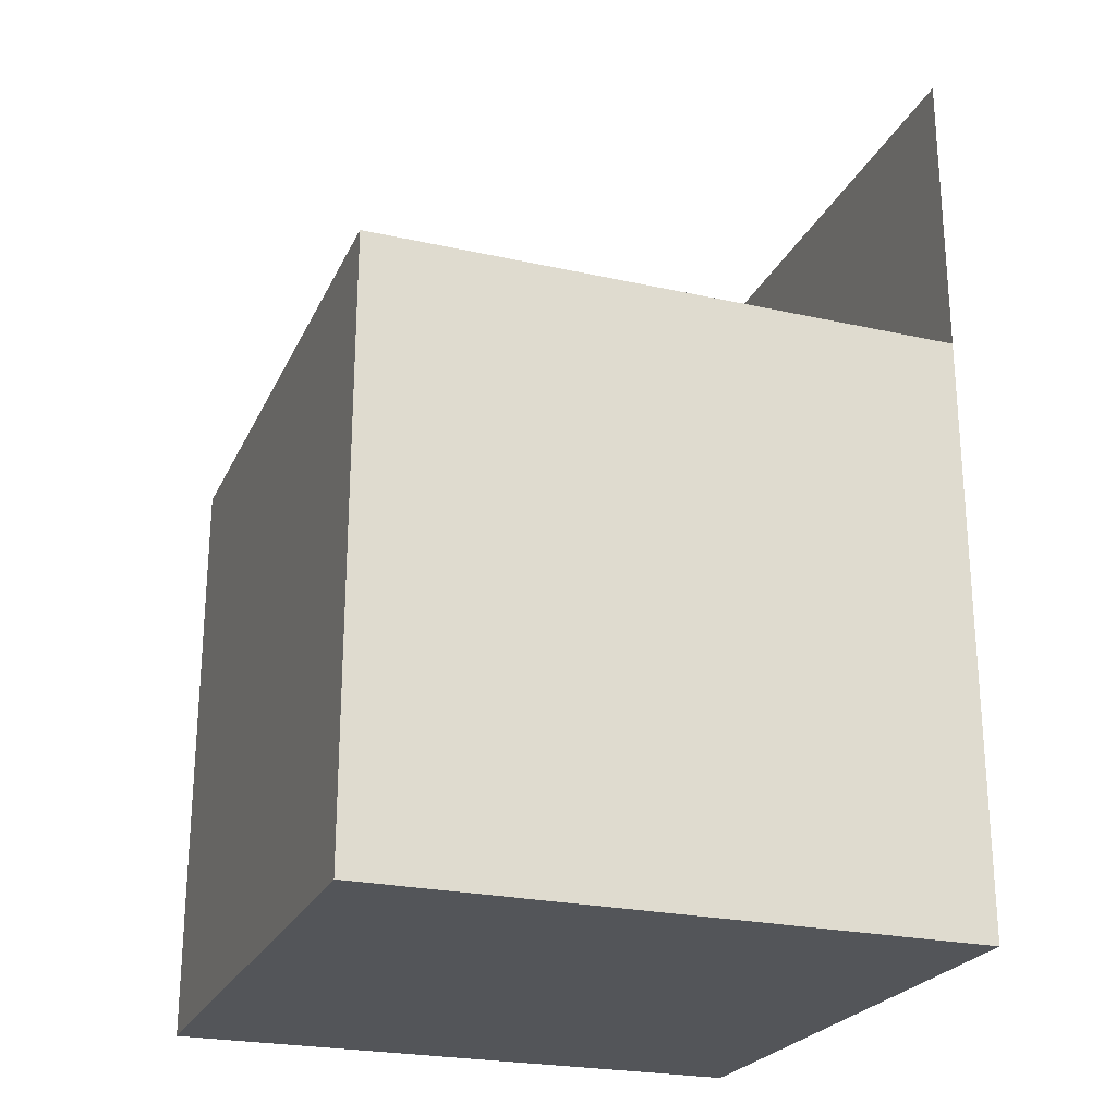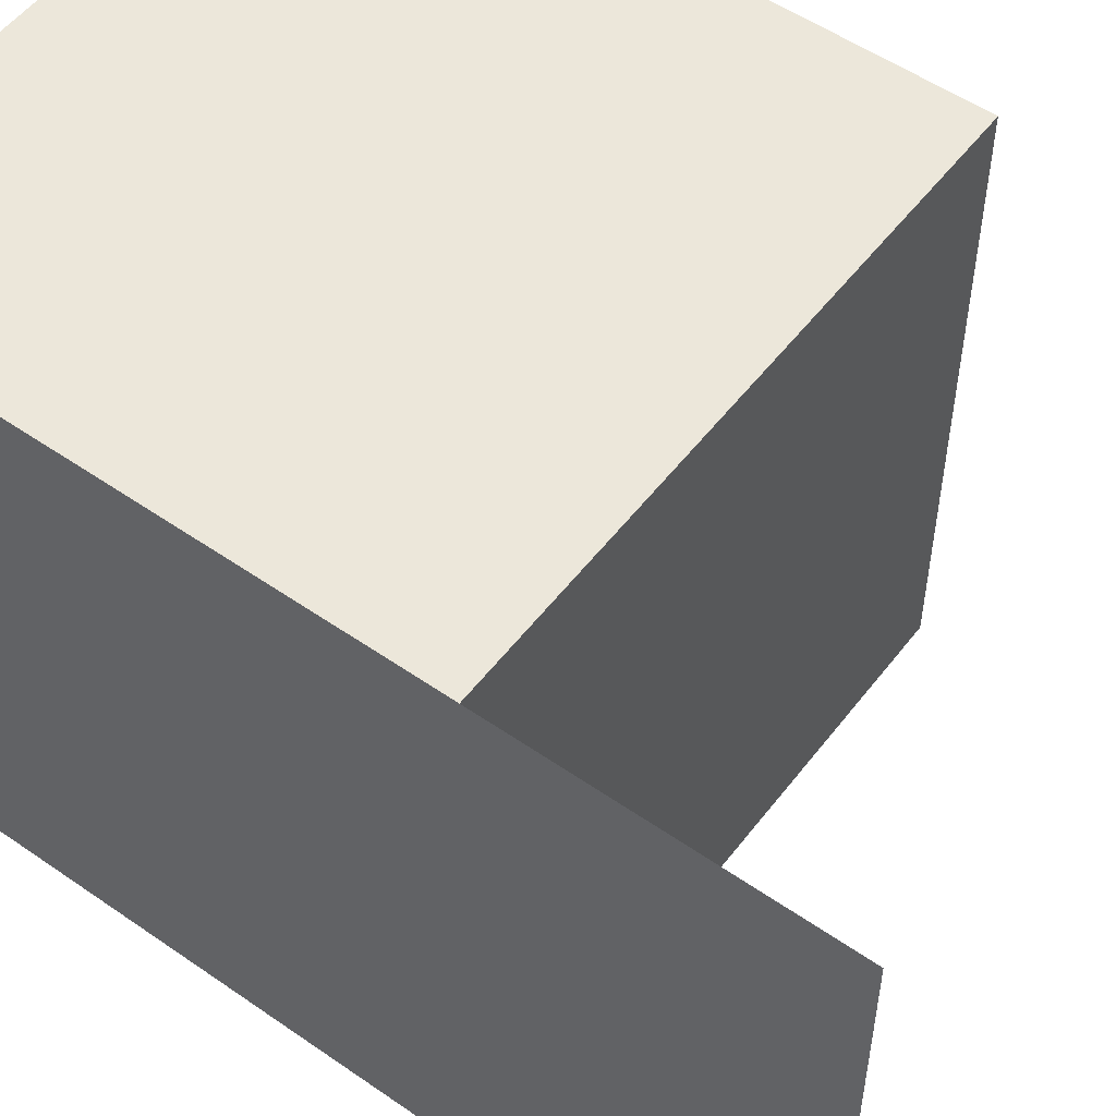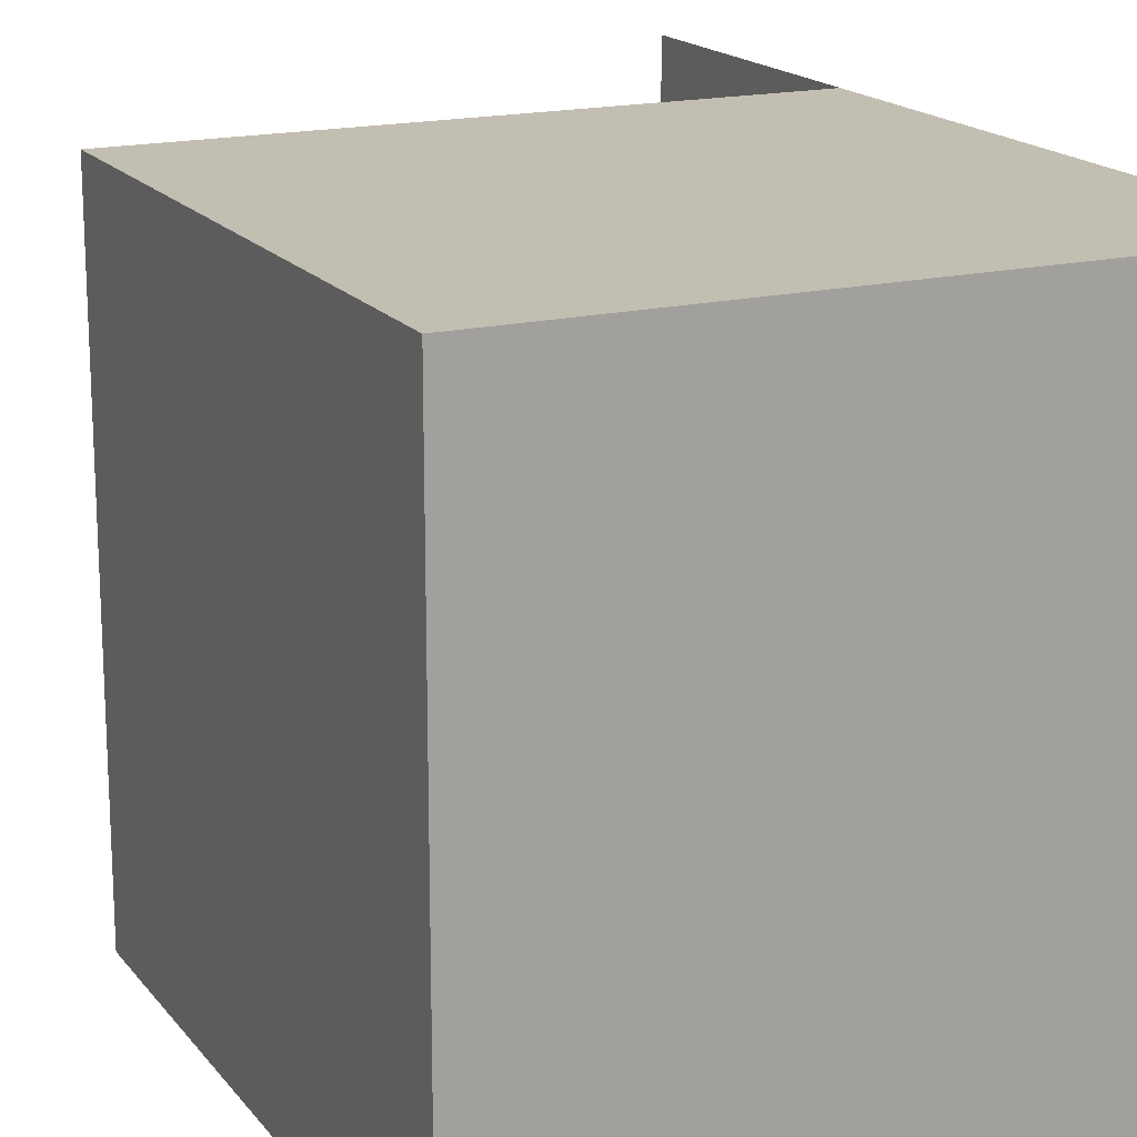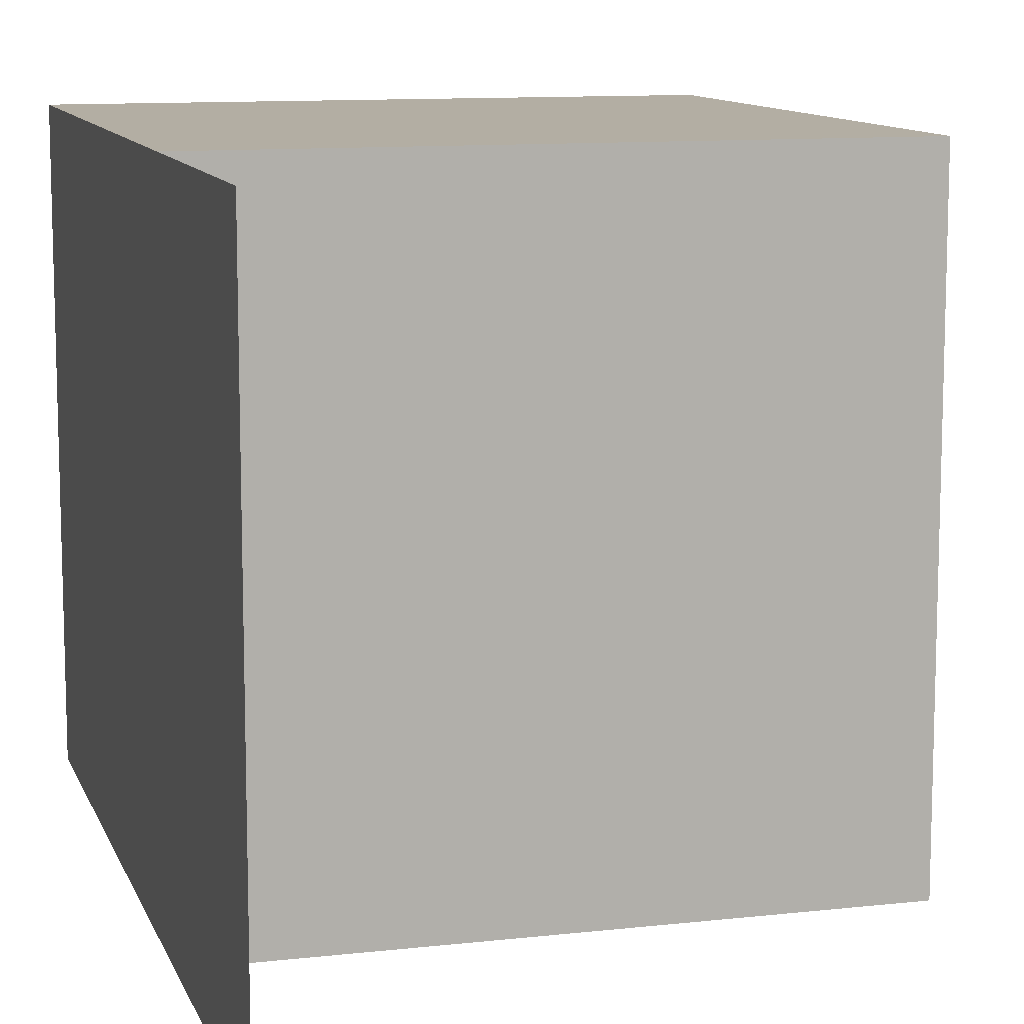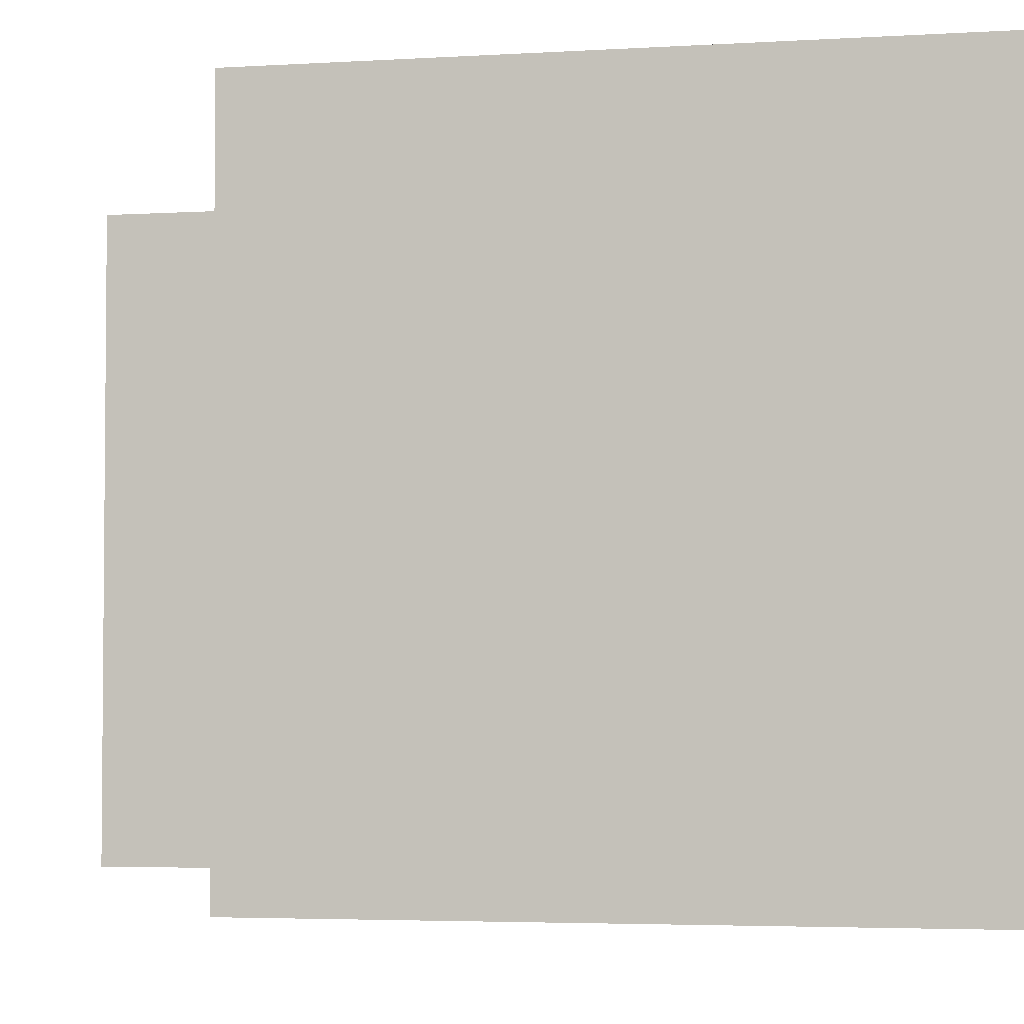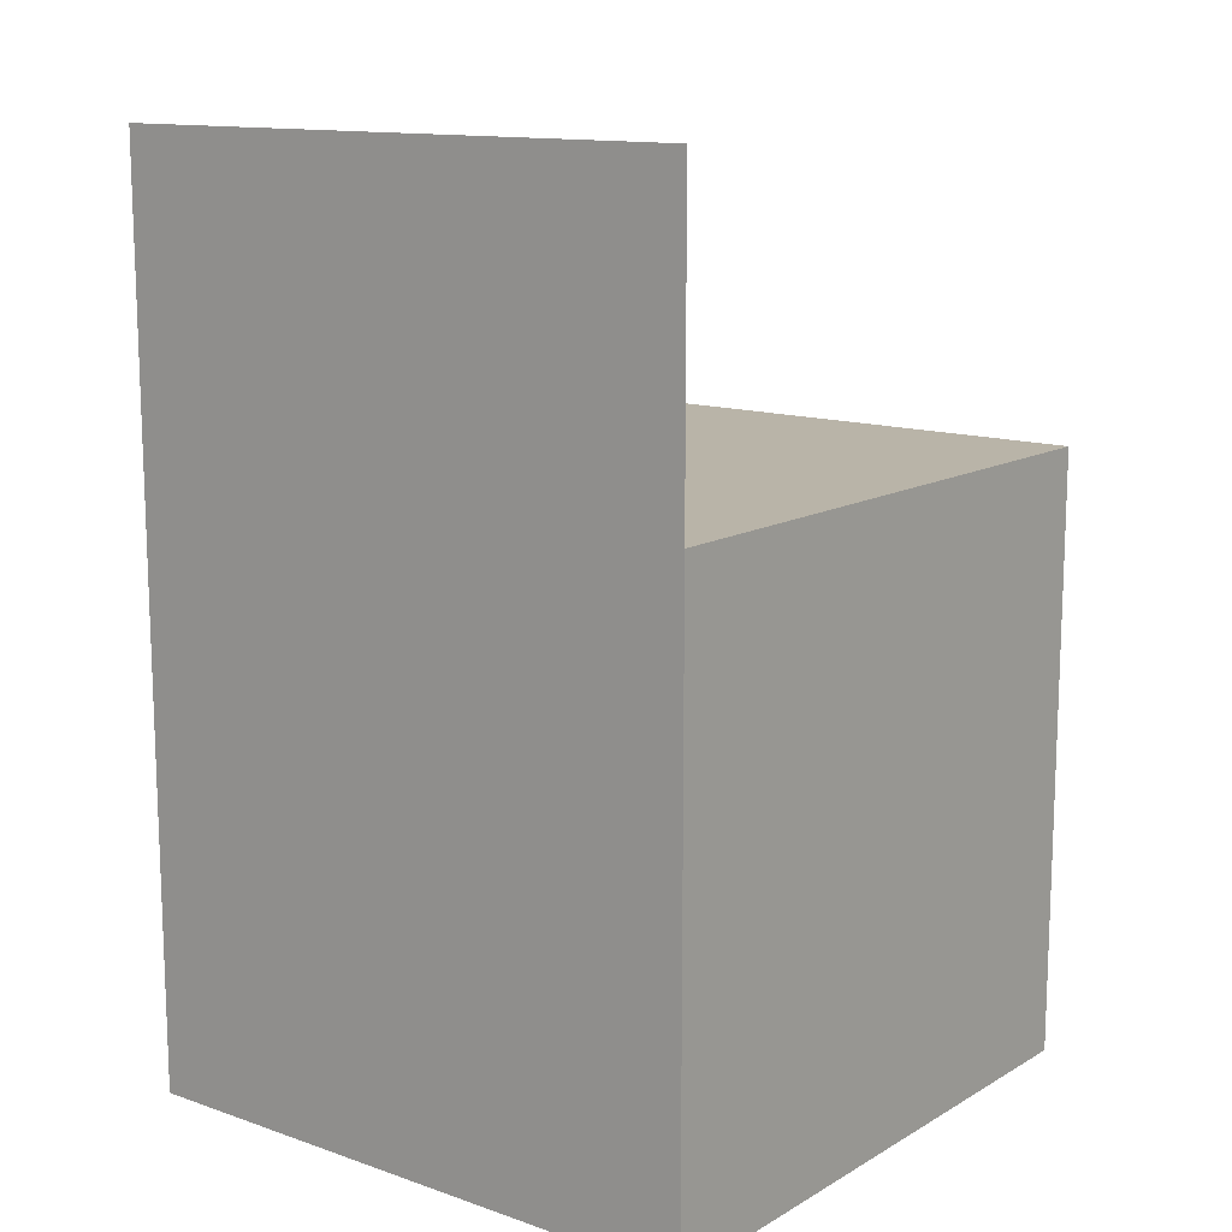
<metadata>
{"format":"obj","ext":"obj","renderer":"f3d","projection":"perspective","resolution":1024,"background":"white","views":[{"elev":-24.0,"azim":-20.3,"up":"+Y"},{"elev":53.4,"azim":126.6,"up":"+Z"},{"elev":17.5,"azim":-25.4,"up":"+Z"},{"elev":10.9,"azim":164.3,"up":"+Z"},{"elev":-3.6,"azim":-77.6,"up":"+Z"},{"elev":13.1,"azim":128.0,"up":"+Y"}]}
</metadata>
<code>
v -1 -1  1
v  1 -1  1
v  1  1  1
v -1  1  1
v -1 -1 -1
v  1 -1 -1
v  1  1 -1
v -1  1 -1
f -1 -2 -3 -4
f -5 -8 -7 -6
f -1 -5 -6 -2
f -2 -6 -7 -3
f -3 -7 -8 -4
f -5 -1 -4 -8
v 1 0 1
v 1 0 -1
v 1 2 1
v 1 2 -1
f -1 -2 -4 -3

</code>
